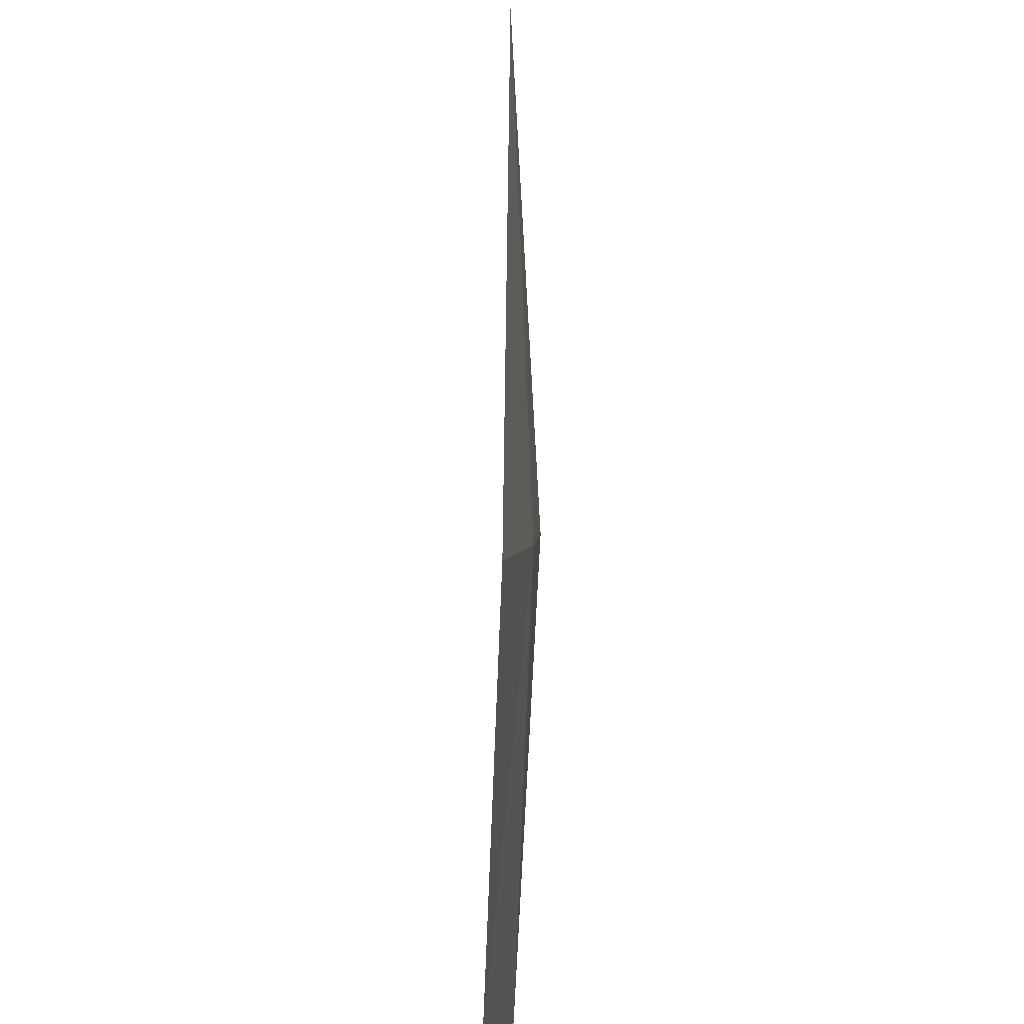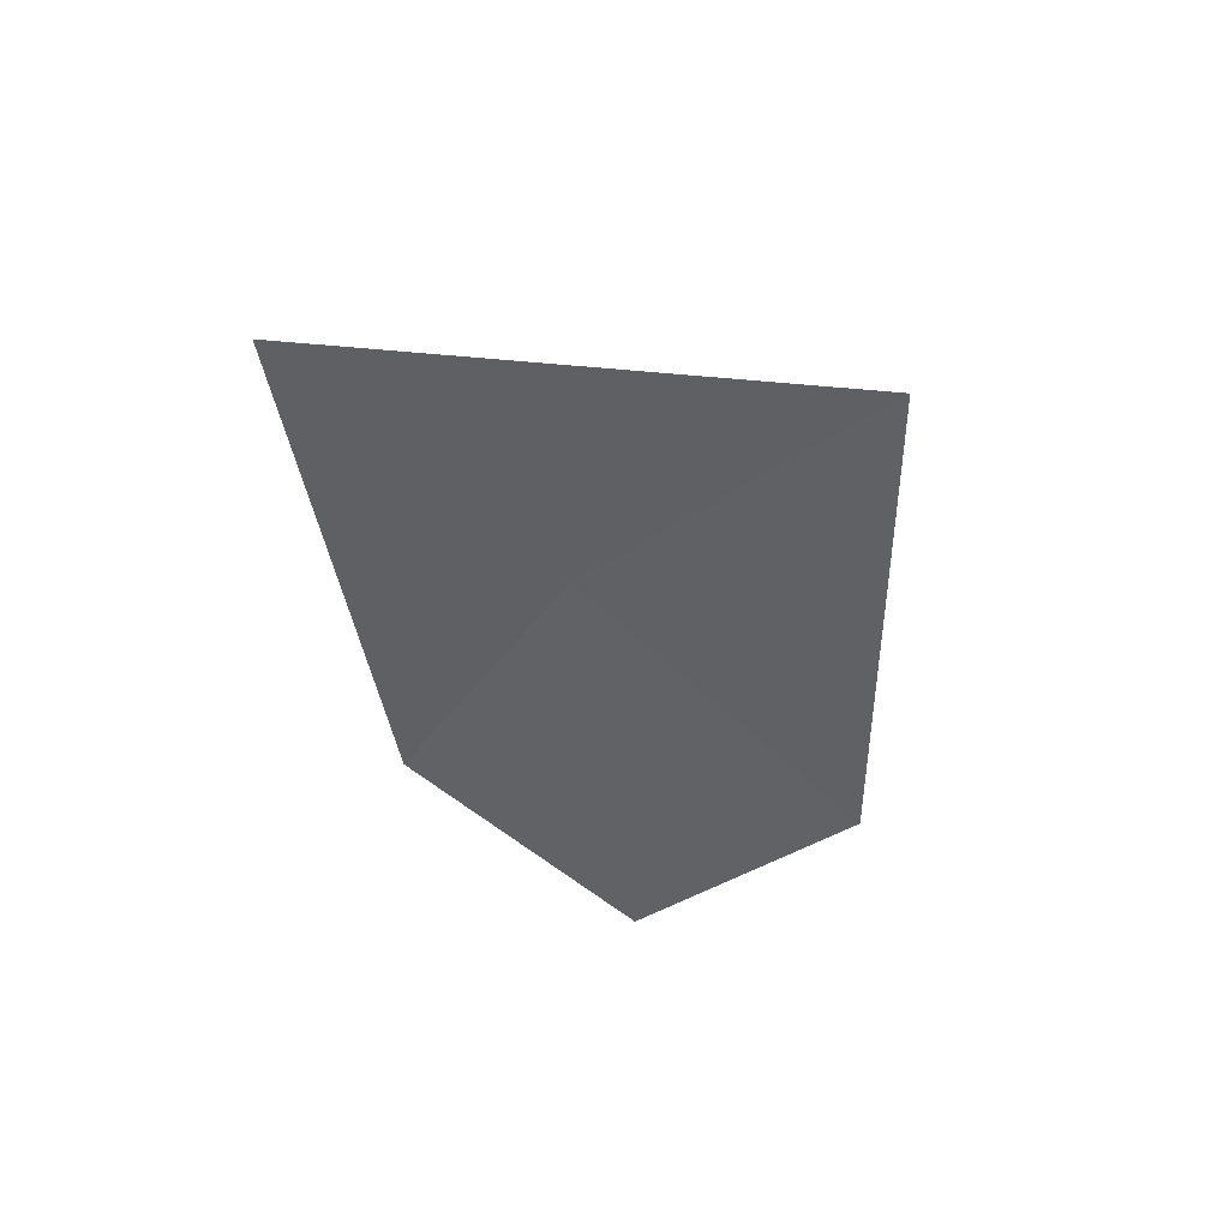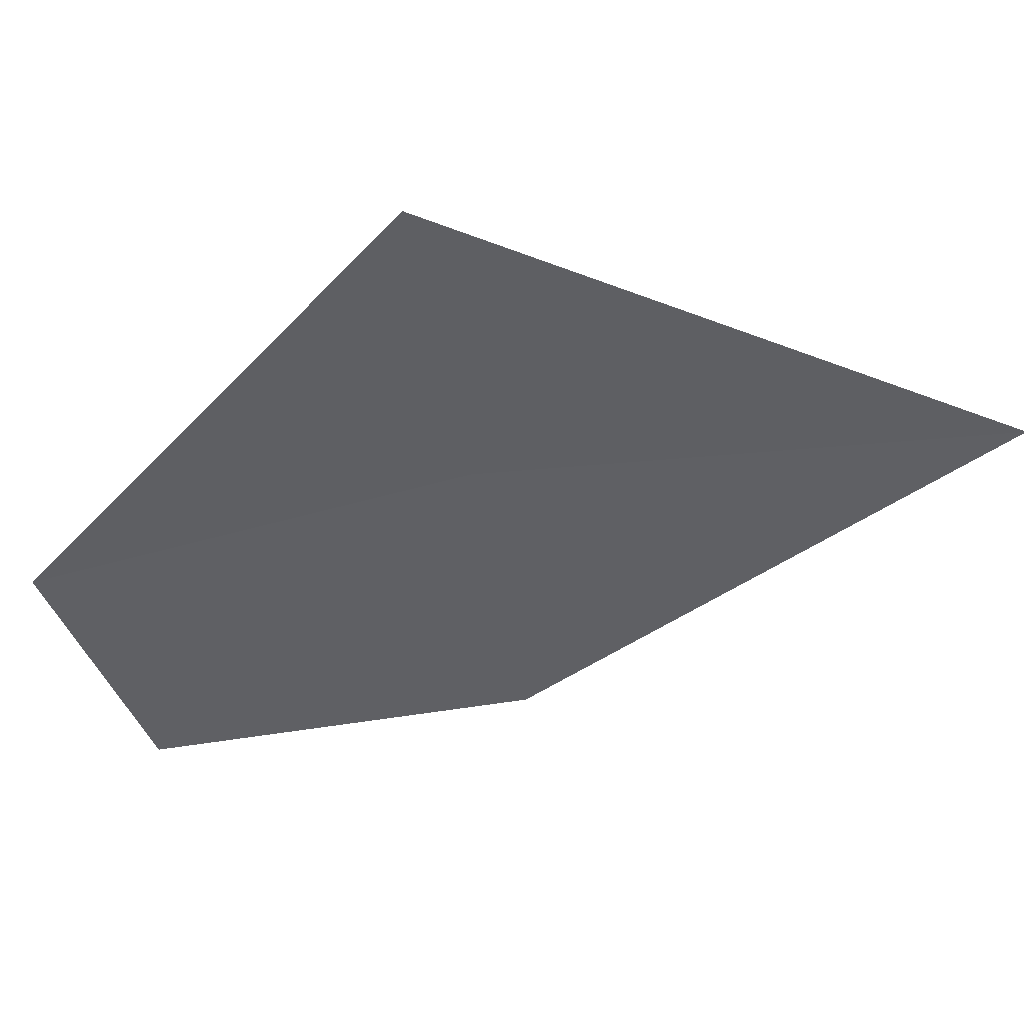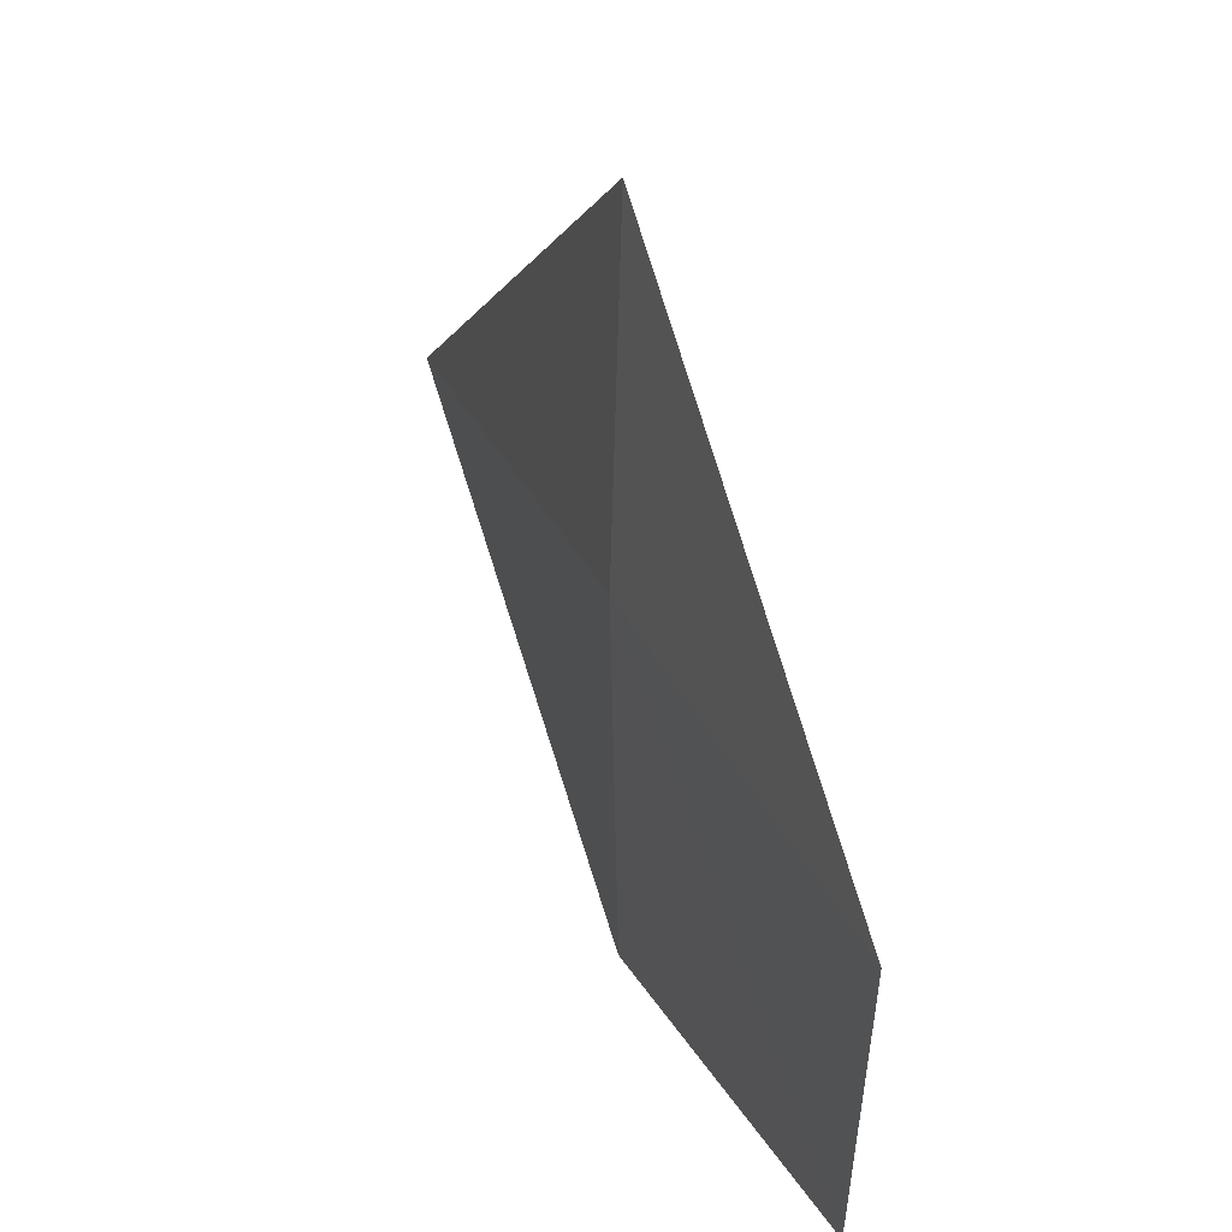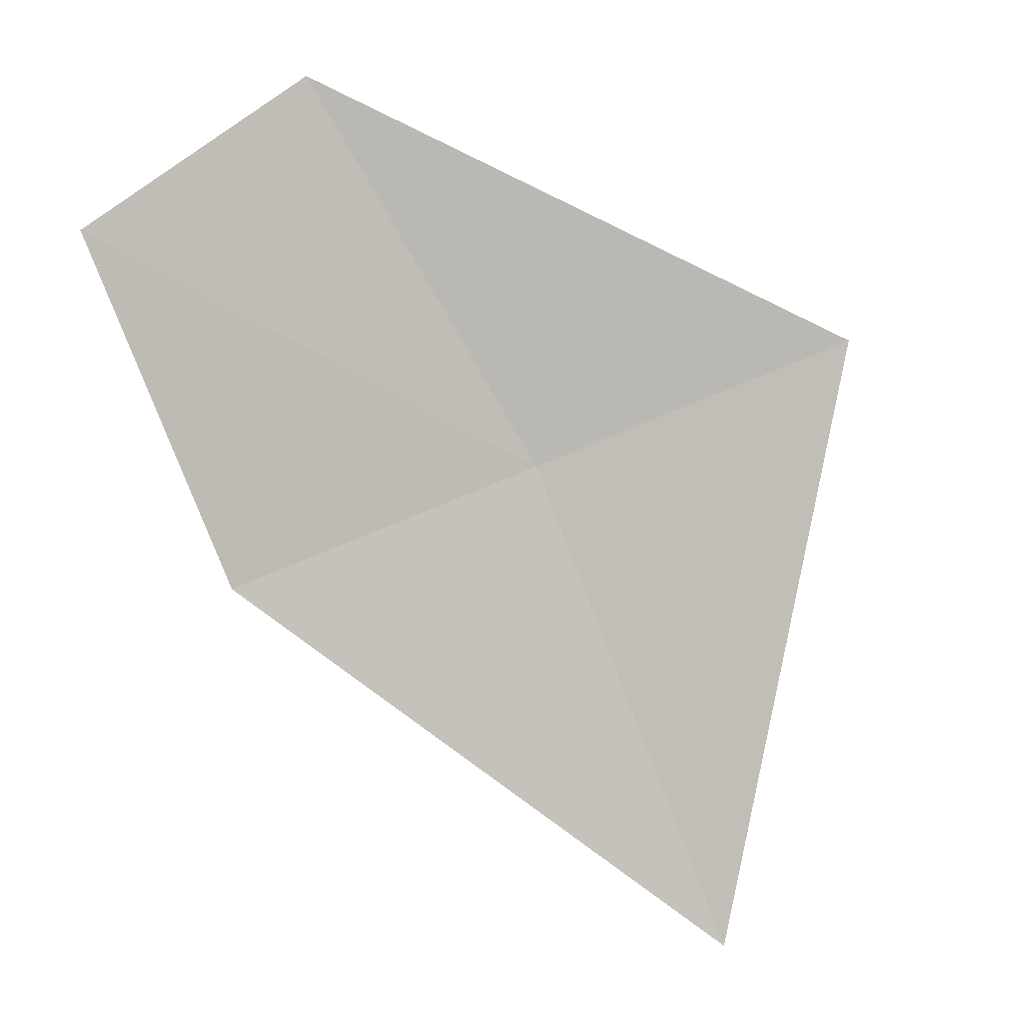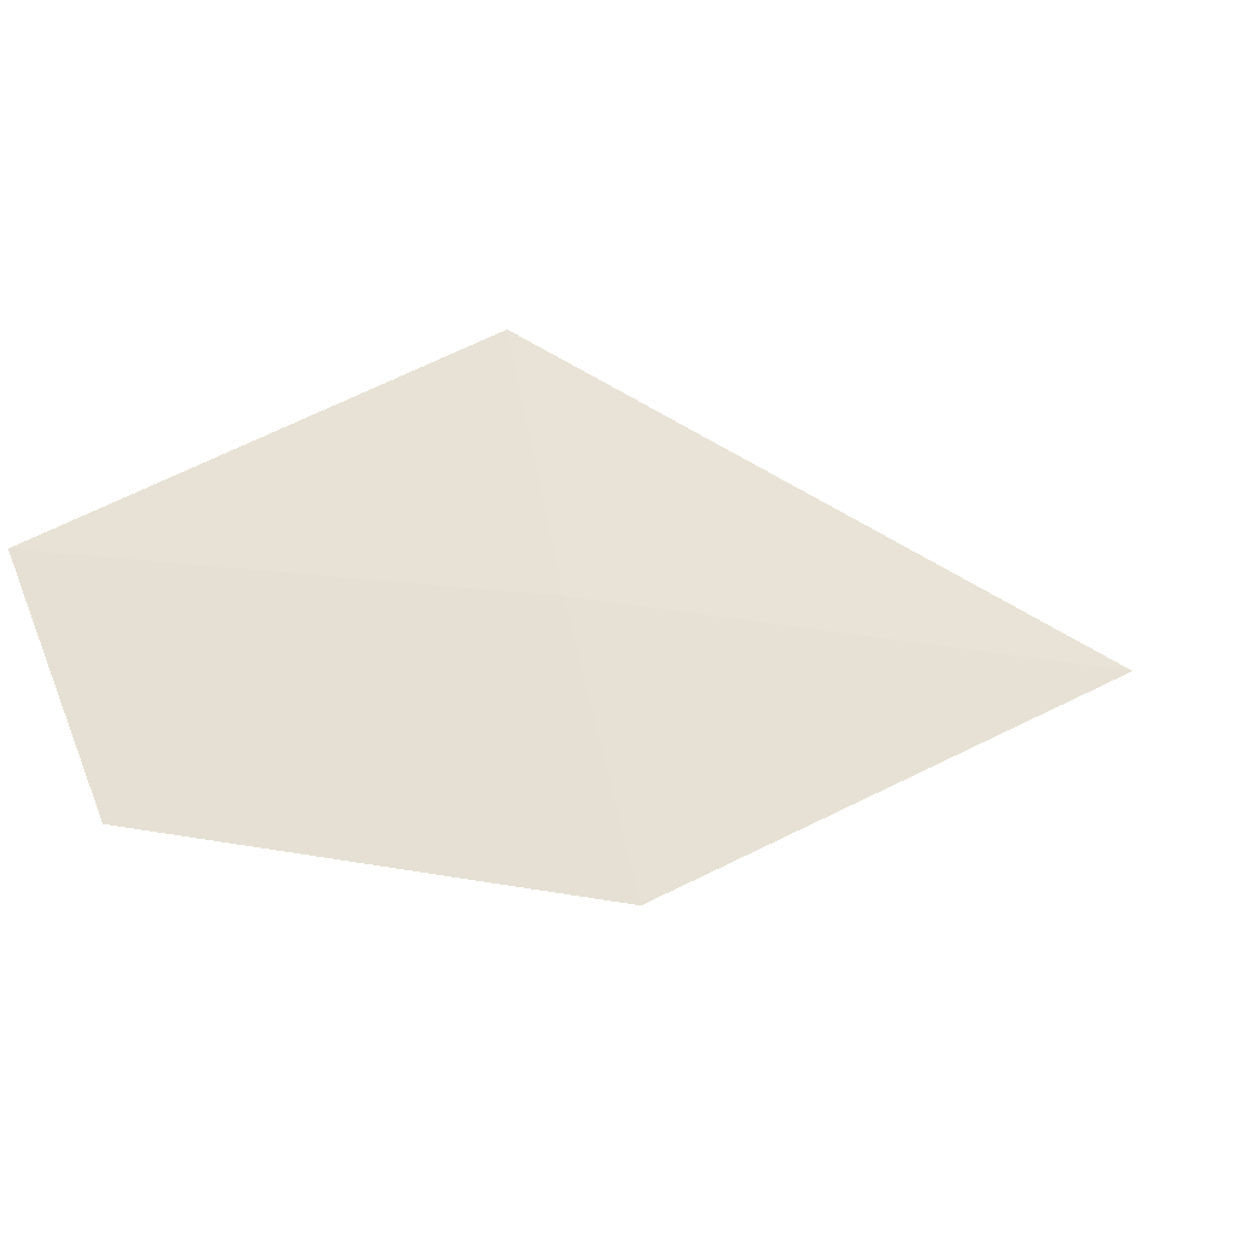
<metadata>
{"format":"obj","ext":"obj","renderer":"f3d","projection":"perspective","resolution":1024,"background":"white","views":[{"elev":-79.5,"azim":56.4,"up":"+Z"},{"elev":-56.7,"azim":44.3,"up":"+Y"},{"elev":50.6,"azim":-34.2,"up":"+Z"},{"elev":17.5,"azim":-145.5,"up":"+Z"},{"elev":-52.8,"azim":-74.4,"up":"+Y"},{"elev":-46.3,"azim":-54.8,"up":"+Z"}]}
</metadata>
<code>
v -7.925 0.3917 39.14
v -8.451 0.6481 38.46
v -8.567 0.7781 38.91
v -7.876 0.2995 38.57
v -7.991 0.4583 39.72
v -7.211 -0.1284 39.28
f 1 3 2
f 1 2 4
f 1 6 5
f 1 4 6
f 1 5 3

</code>
